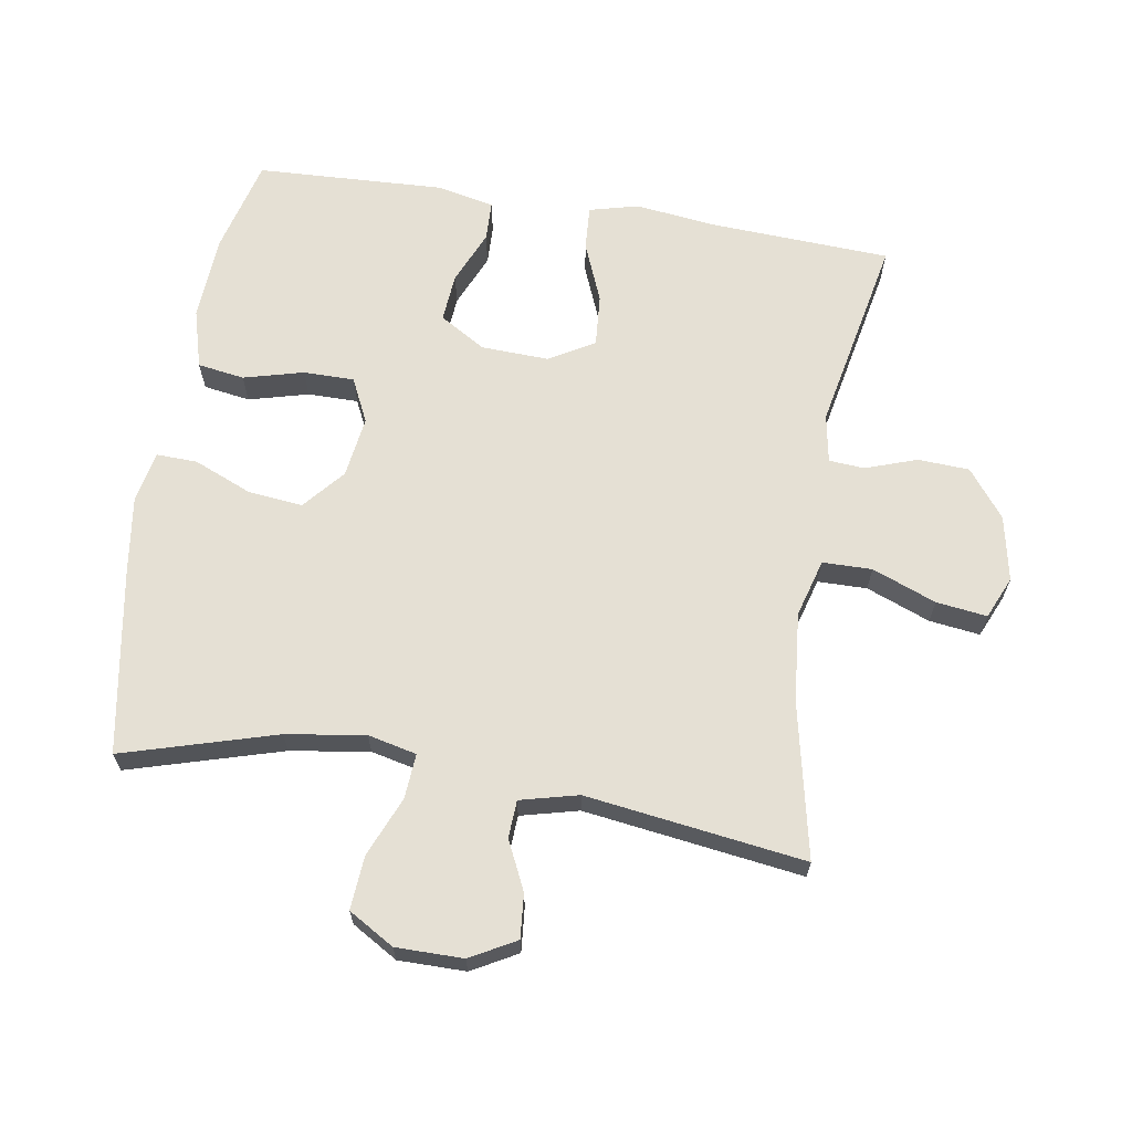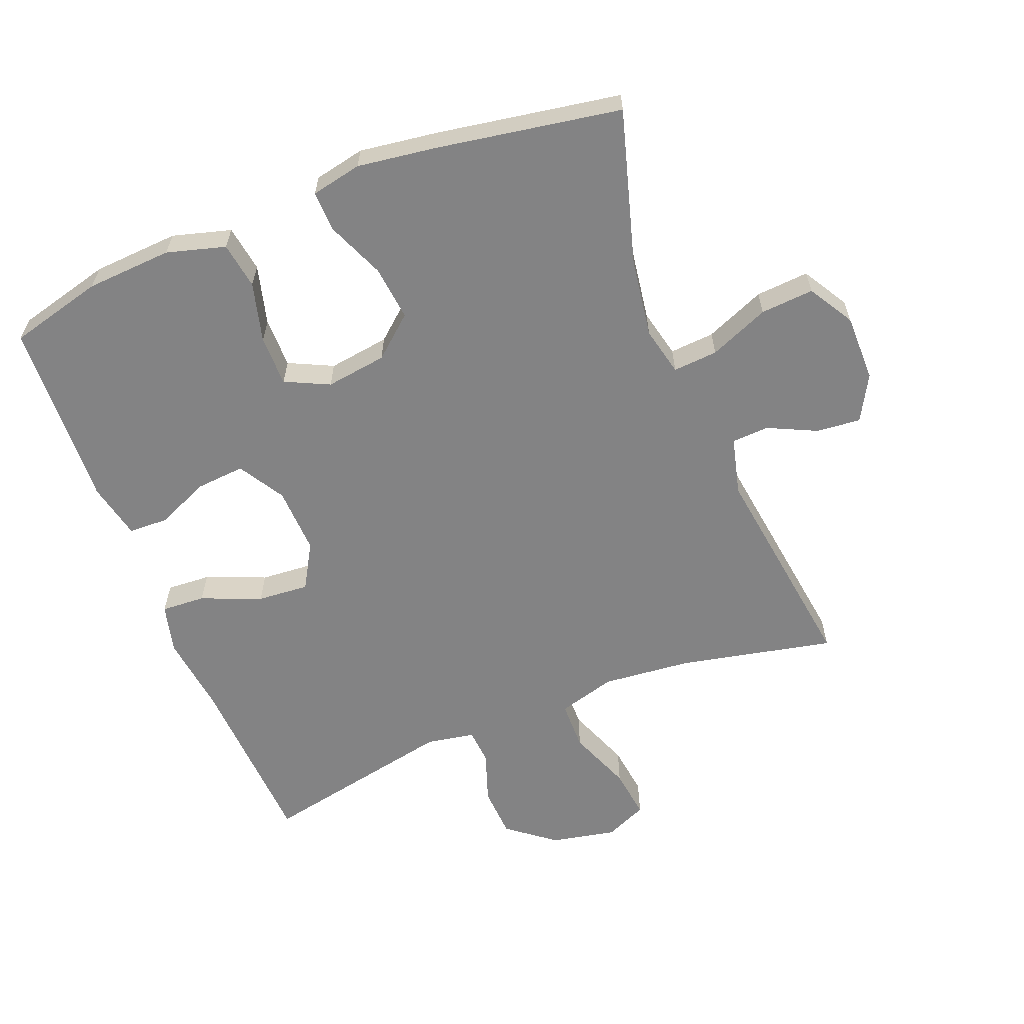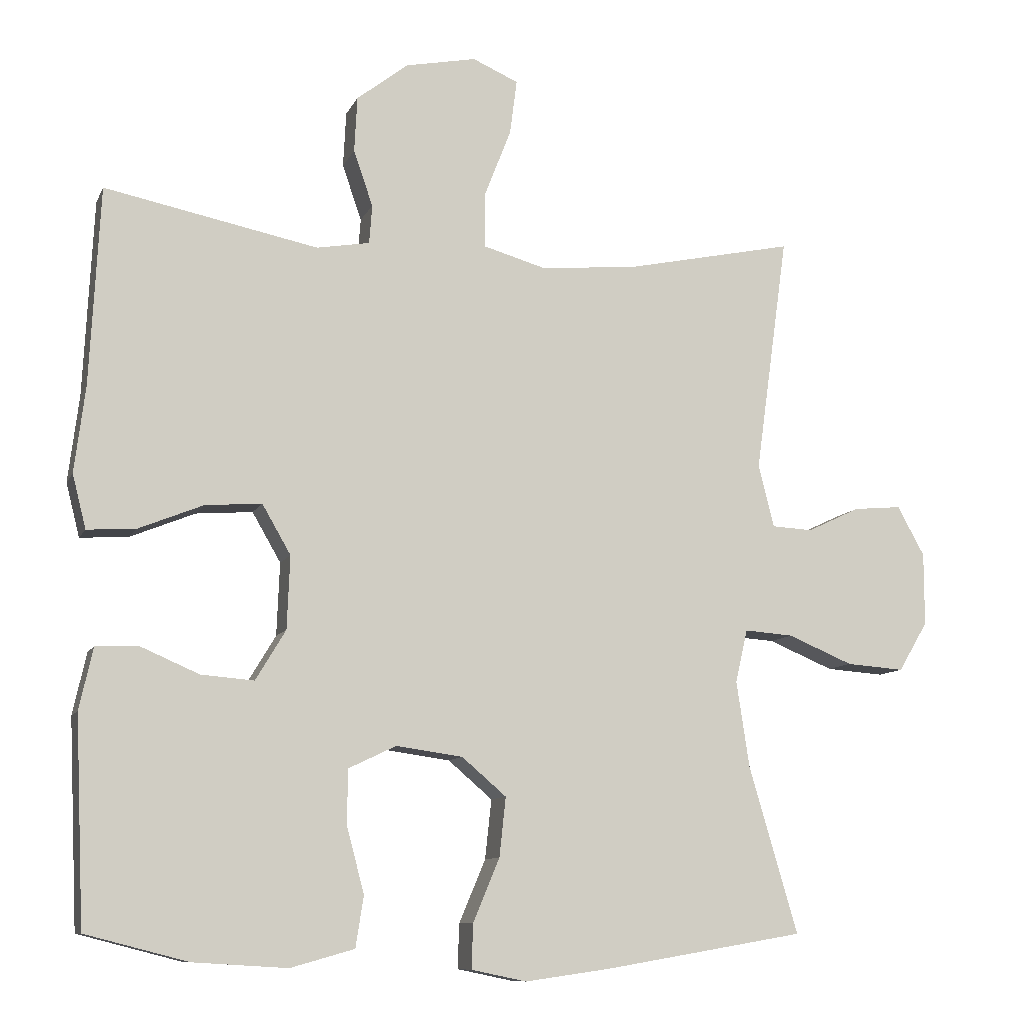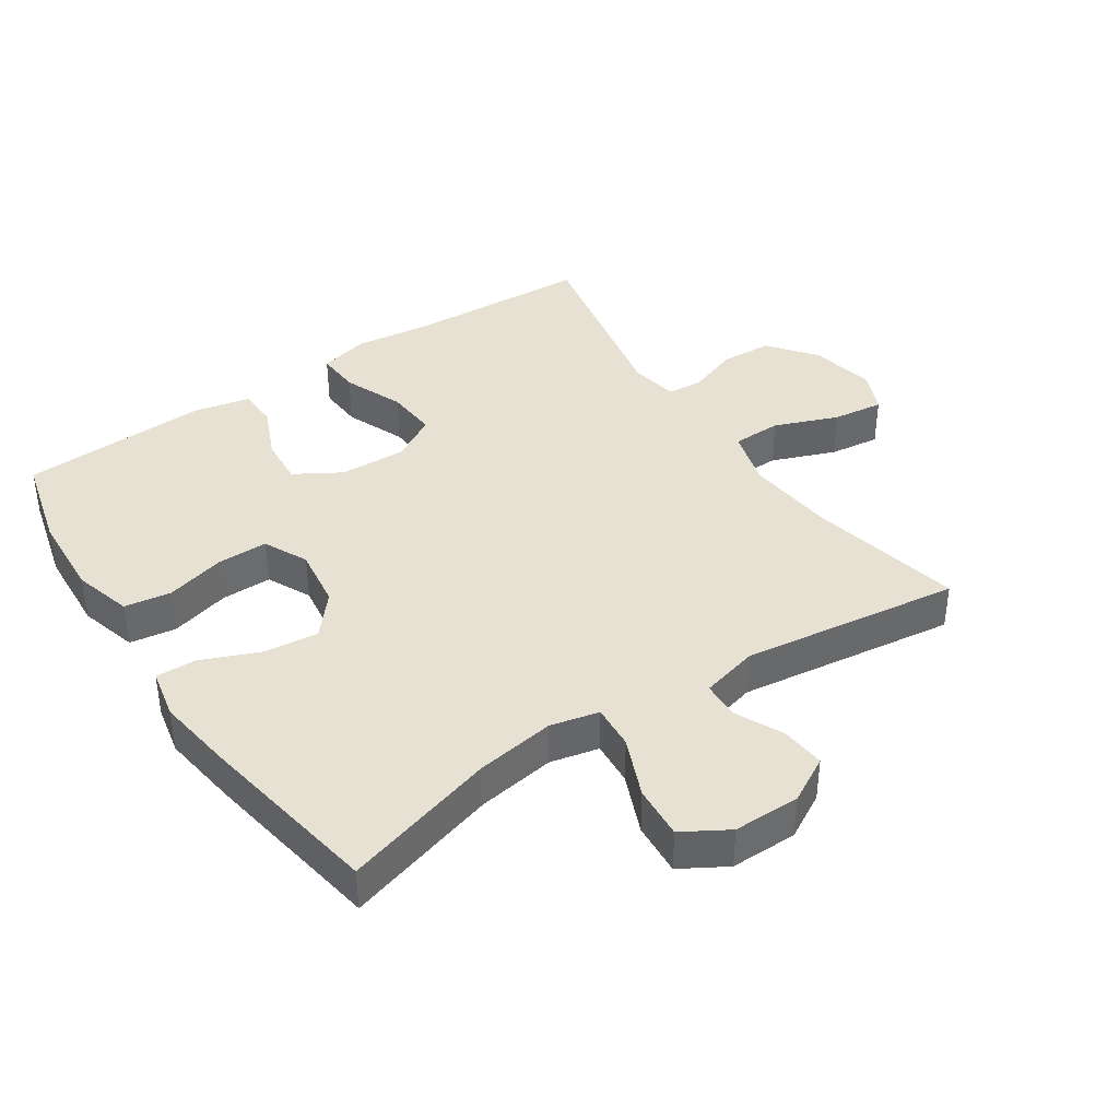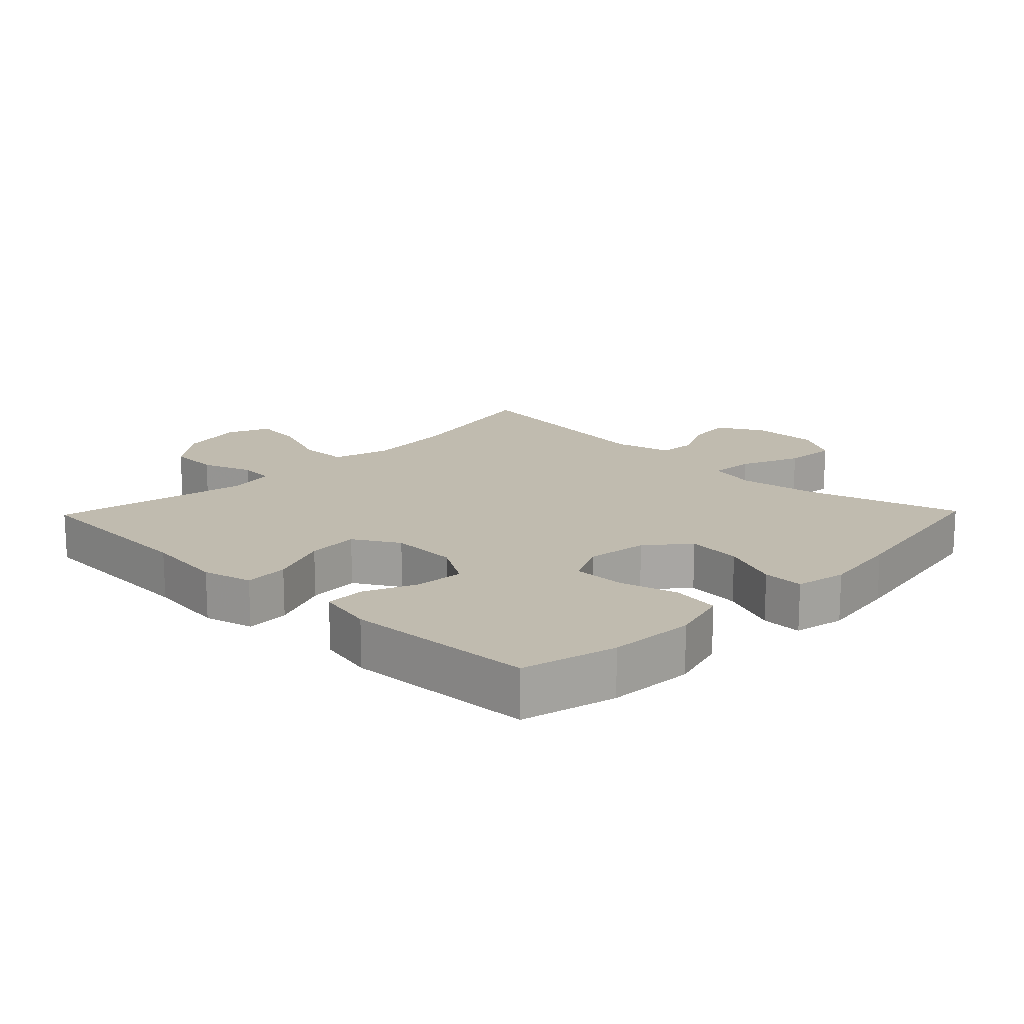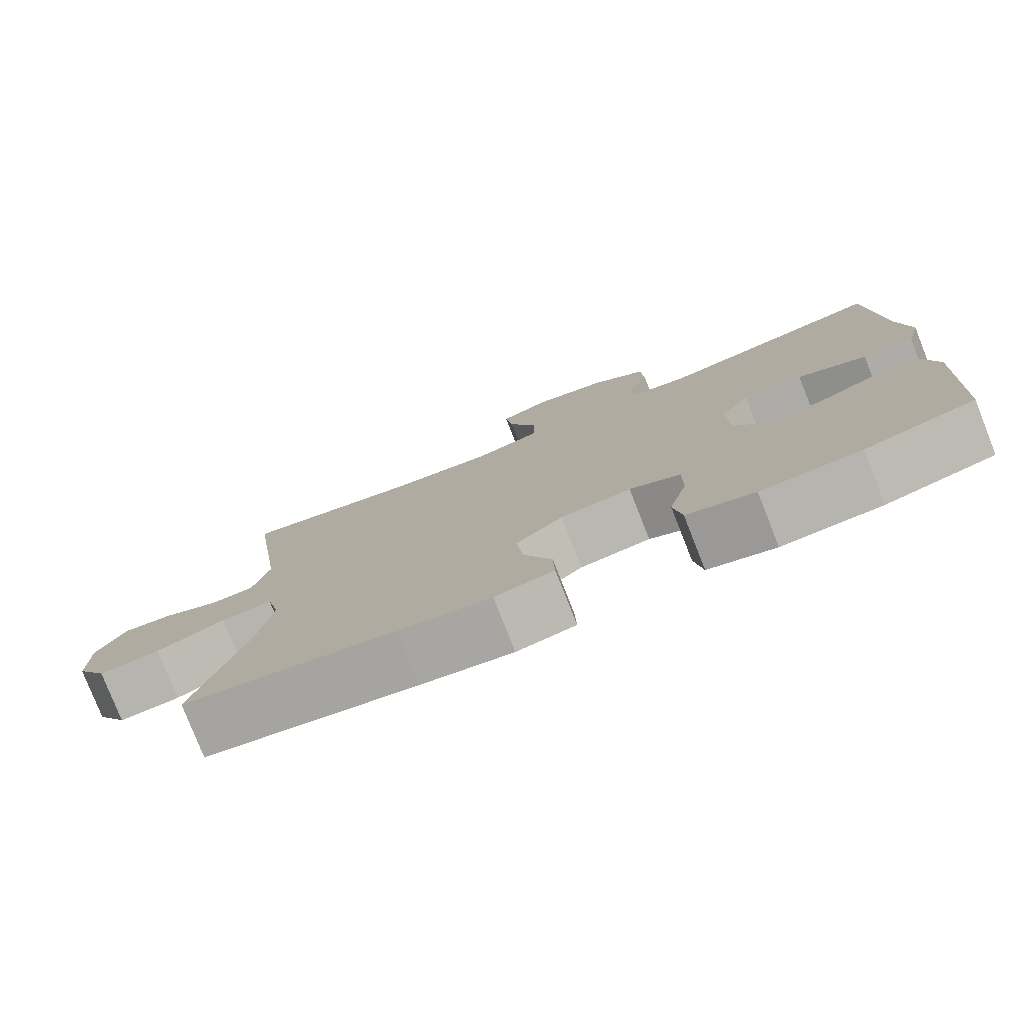
<metadata>
{"format":"obj","ext":"obj","renderer":"f3d","projection":"perspective","resolution":1024,"background":"white","views":[{"elev":65.7,"azim":-80.8,"up":"+Y"},{"elev":-61.2,"azim":-158.4,"up":"+Y"},{"elev":-9.8,"azim":163.2,"up":"+Z"},{"elev":39.6,"azim":-123.9,"up":"+Y"},{"elev":16.1,"azim":134.1,"up":"+Y"},{"elev":-78.8,"azim":21.5,"up":"+Z"}]}
</metadata>
<code>
v 0.5 0.07 -0.5
v 0.357 0.07 -0.537
v 0.226 0.07 -0.545
v 0.137 0.07 -0.52
v 0.126 0.07 -0.449
v 0.15 0.07 -0.358
v 0.15 0.07 -0.281
v 0.083 0.07 -0.249
v -0.01 0.07 -0.262
v -0.072 0.07 -0.315
v -0.063 0.07 -0.398
v -0.026 0.07 -0.486
v -0.024 0.07 -0.548
v -0.101 0.07 -0.564
v -0.222 0.07 -0.547
v -0.5 0.07 -0.5
v -0.432 0.07 -0.267
v -0.414 0.07 -0.147
v -0.431 0.07 -0.073
v -0.499 0.07 -0.078
v -0.59 0.07 -0.116
v -0.671 0.07 -0.122
v -0.712 0.07 -0.053
v -0.712 0.07 0.049
v -0.674 0.07 0.118
v -0.607 0.07 0.112
v -0.533 0.07 0.077
v -0.476 0.07 0.08
v -0.454 0.07 0.168
v -0.5 0.07 0.5
v -0.265 0.07 0.45
v -0.129 0.07 0.437
v -0.041 0.07 0.462
v -0.04 0.07 0.537
v -0.078 0.07 0.634
v -0.088 0.07 0.711
v -0.024 0.07 0.739
v 0.075 0.07 0.719
v 0.147 0.07 0.663
v 0.151 0.07 0.585
v 0.124 0.07 0.507
v 0.128 0.07 0.453
v 0.202 0.07 0.44
v 0.5 0.07 0.5
v 0.514 0.07 0.224
v 0.529 0.07 0.103
v 0.51 0.07 0.028
v 0.443 0.07 0.032
v 0.352 0.07 0.069
v 0.273 0.07 0.075
v 0.233 0.07 0.006
v 0.237 0.07 -0.096
v 0.279 0.07 -0.166
v 0.353 0.07 -0.16
v 0.434 0.07 -0.125
v 0.494 0.07 -0.127
v 0.513 0.07 -0.213
v 0.5 0 -0.5
v 0.357 0 -0.537
v 0.226 0 -0.545
v 0.137 0 -0.52
v 0.126 0 -0.449
v 0.15 0 -0.358
v 0.15 0 -0.281
v 0.083 0 -0.249
v -0.01 0 -0.262
v -0.072 0 -0.315
v -0.063 0 -0.398
v -0.026 0 -0.486
v -0.024 0 -0.548
v -0.101 0 -0.564
v -0.222 0 -0.547
v -0.5 0 -0.5
v -0.432 0 -0.267
v -0.414 0 -0.147
v -0.431 0 -0.073
v -0.499 0 -0.078
v -0.59 0 -0.116
v -0.671 0 -0.122
v -0.712 0 -0.053
v -0.712 0 0.049
v -0.674 0 0.118
v -0.607 0 0.112
v -0.533 0 0.077
v -0.476 0 0.08
v -0.454 0 0.168
v -0.5 0 0.5
v -0.265 0 0.45
v -0.129 0 0.437
v -0.041 0 0.462
v -0.04 0 0.537
v -0.078 0 0.634
v -0.088 0 0.711
v -0.024 0 0.739
v 0.075 0 0.719
v 0.147 0 0.663
v 0.151 0 0.585
v 0.124 0 0.507
v 0.128 0 0.453
v 0.202 0 0.44
v 0.5 0 0.5
v 0.514 0 0.224
v 0.529 0 0.103
v 0.51 0 0.028
v 0.443 0 0.032
v 0.352 0 0.069
v 0.273 0 0.075
v 0.233 0 0.006
v 0.237 0 -0.096
v 0.279 0 -0.166
v 0.353 0 -0.16
v 0.434 0 -0.125
v 0.494 0 -0.127
v 0.513 0 -0.213
f 54 55 56 57
f 53 54 57 1
f 46 47 48 49
f 45 46 49 50
f 43 44 45 50
f 42 43 50 51
f 38 39 40 41
f 38 41 42
f 37 38 42
f 34 35 36 37
f 33 34 37 42
f 32 33 42 51
f 29 30 31
f 28 29 31 32
f 24 25 26 27
f 24 27 28
f 23 24 28
f 20 21 22 23
f 19 20 23 28
f 14 15 16 17
f 14 17 18
f 11 12 13 14
f 10 11 14 18
f 9 10 18 19
f 3 4 5 6
f 3 6 7
f 53 1 2 3
f 52 53 3 7
f 8 9 19 28
f 28 32 51 52
f 7 8 28 52
f 114 113 112 111
f 58 114 111 110
f 106 105 104 103
f 107 106 103 102
f 107 102 101 100
f 108 107 100 99
f 98 97 96 95
f 99 98 95
f 99 95 94
f 94 93 92 91
f 99 94 91 90
f 108 99 90 89
f 88 87 86
f 89 88 86 85
f 84 83 82 81
f 85 84 81
f 85 81 80
f 80 79 78 77
f 85 80 77 76
f 74 73 72 71
f 75 74 71
f 71 70 69 68
f 75 71 68 67
f 76 75 67 66
f 63 62 61 60
f 64 63 60
f 60 59 58 110
f 64 60 110 109
f 85 76 66 65
f 109 108 89 85
f 109 85 65 64
f 1 58 59 2
f 2 59 60 3
f 3 60 61 4
f 4 61 62 5
f 5 62 63 6
f 6 63 64 7
f 7 64 65 8
f 8 65 66 9
f 9 66 67 10
f 10 67 68 11
f 11 68 69 12
f 12 69 70 13
f 13 70 71 14
f 14 71 72 15
f 15 72 73 16
f 16 73 74 17
f 17 74 75 18
f 18 75 76 19
f 19 76 77 20
f 20 77 78 21
f 21 78 79 22
f 22 79 80 23
f 23 80 81 24
f 24 81 82 25
f 25 82 83 26
f 26 83 84 27
f 27 84 85 28
f 28 85 86 29
f 29 86 87 30
f 30 87 88 31
f 31 88 89 32
f 32 89 90 33
f 33 90 91 34
f 34 91 92 35
f 35 92 93 36
f 36 93 94 37
f 37 94 95 38
f 38 95 96 39
f 39 96 97 40
f 40 97 98 41
f 41 98 99 42
f 42 99 100 43
f 43 100 101 44
f 44 101 102 45
f 45 102 103 46
f 46 103 104 47
f 47 104 105 48
f 48 105 106 49
f 49 106 107 50
f 50 107 108 51
f 51 108 109 52
f 52 109 110 53
f 53 110 111 54
f 54 111 112 55
f 55 112 113 56
f 56 113 114 57
f 57 114 58 1

</code>
